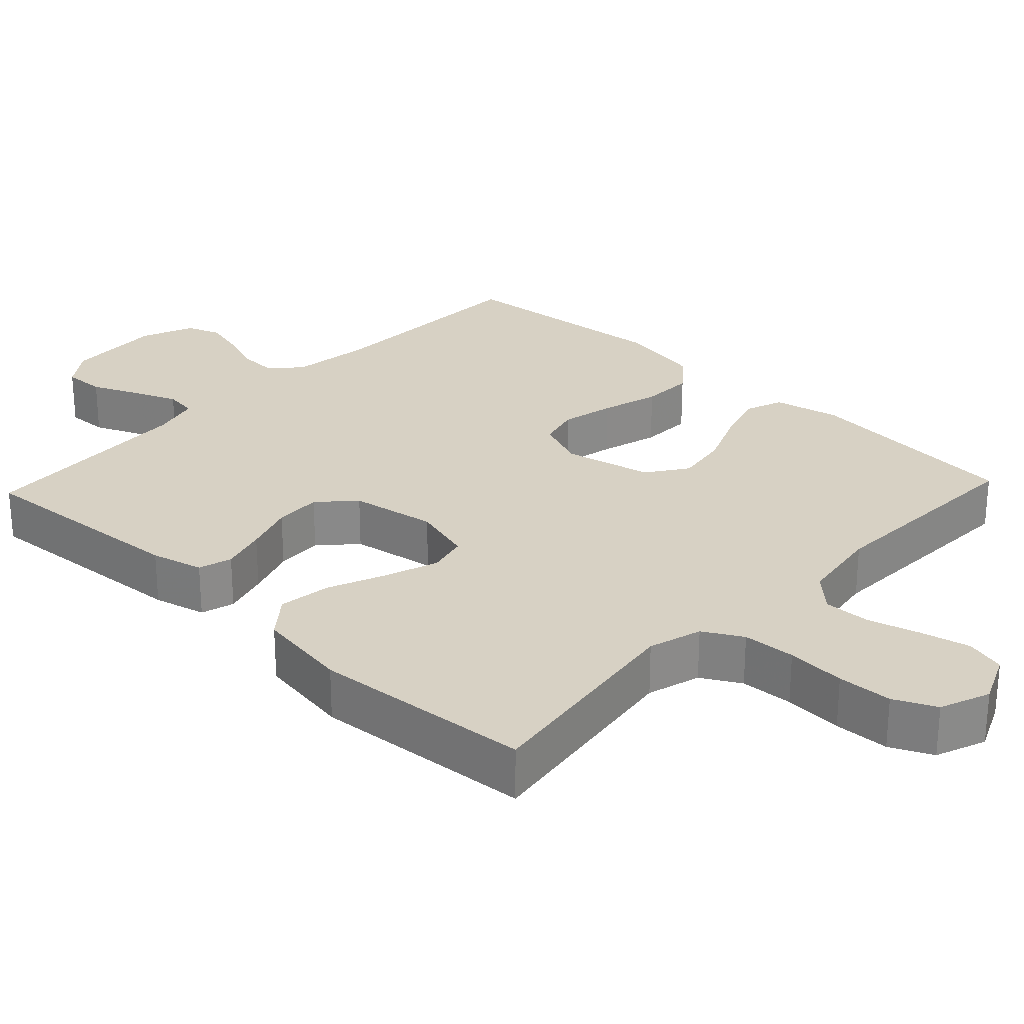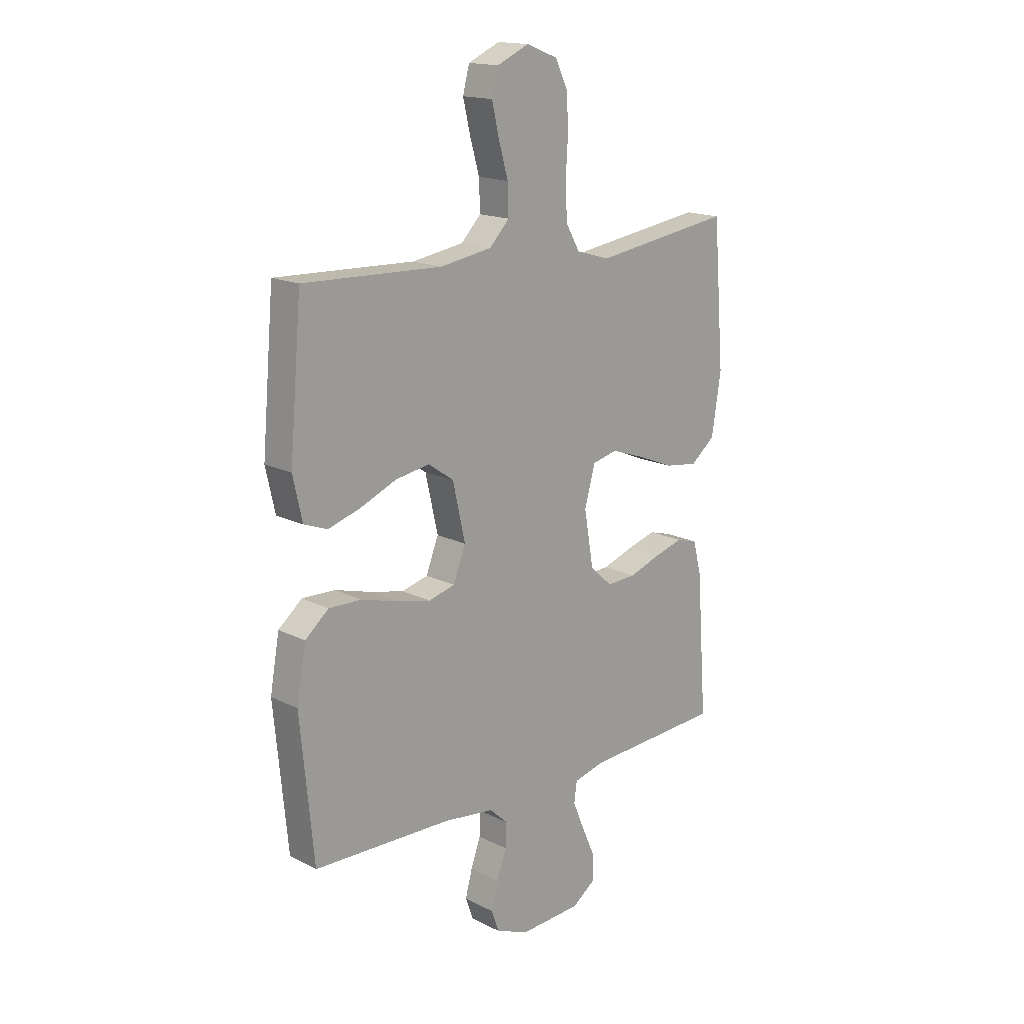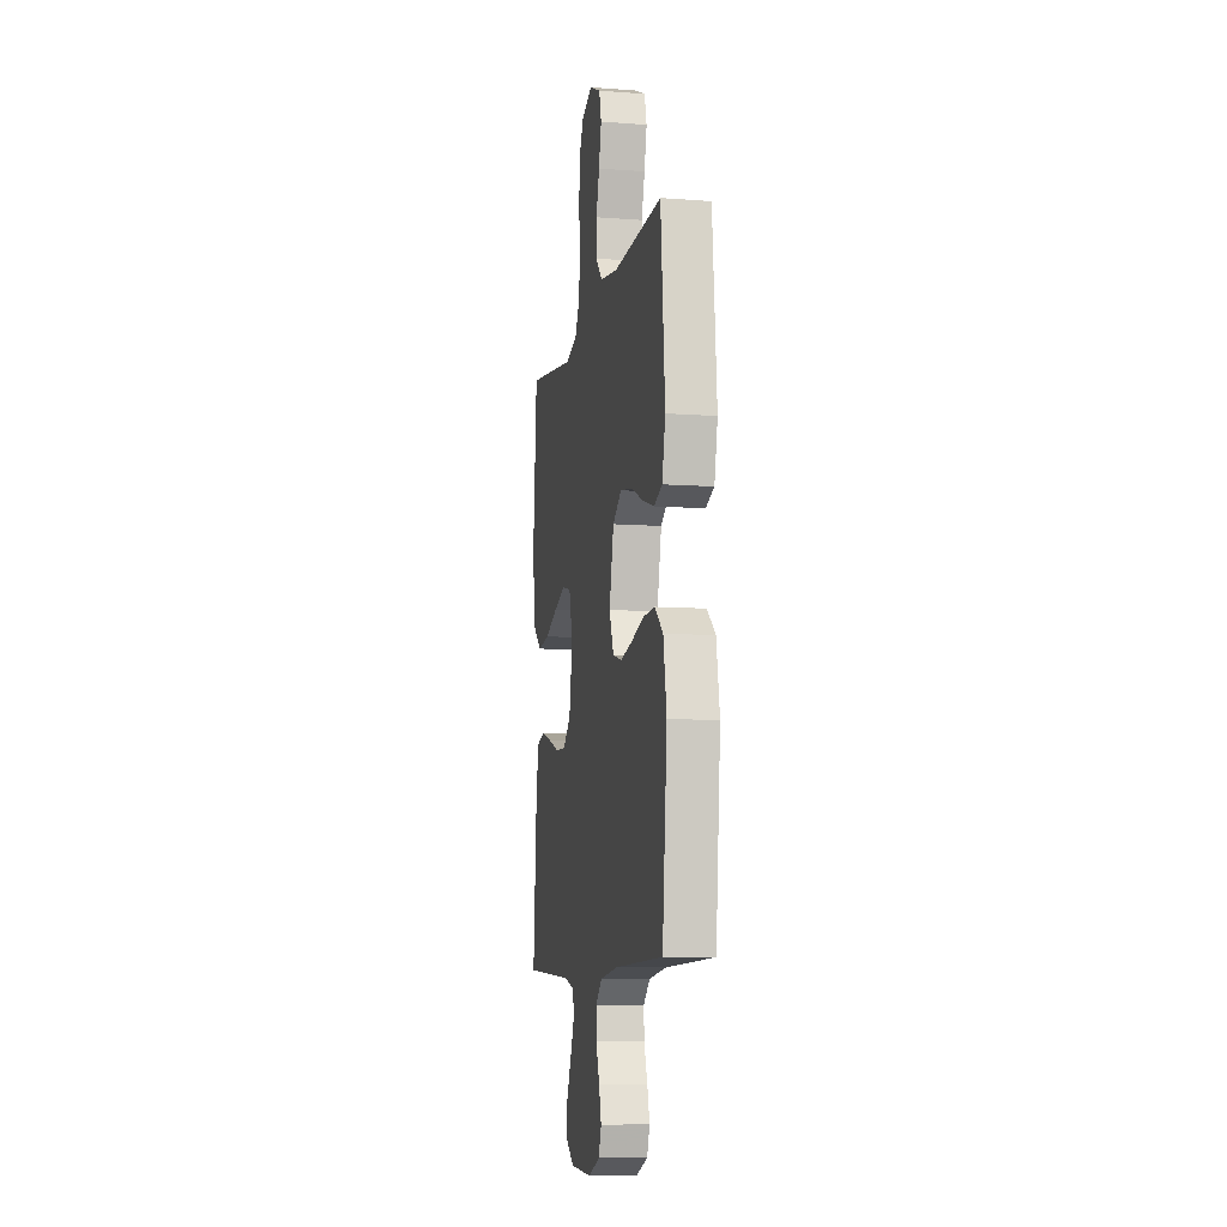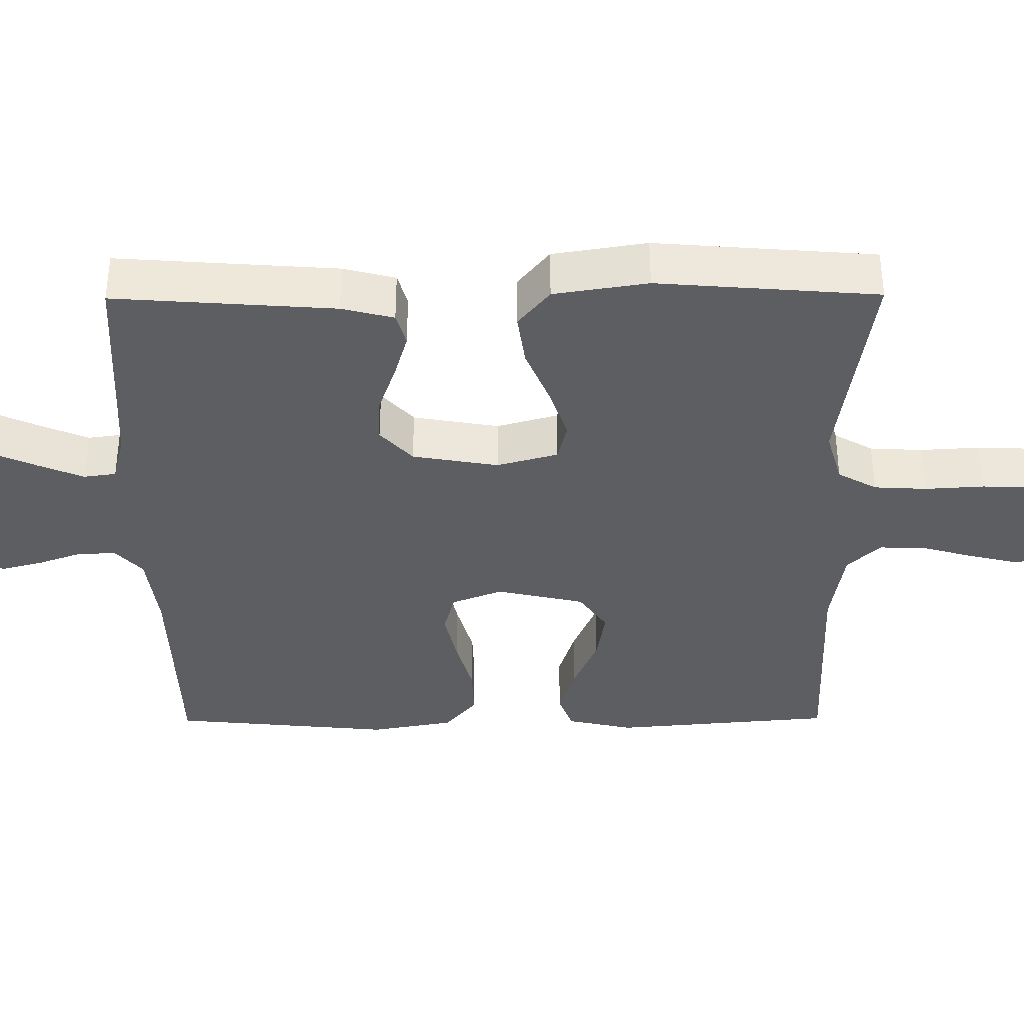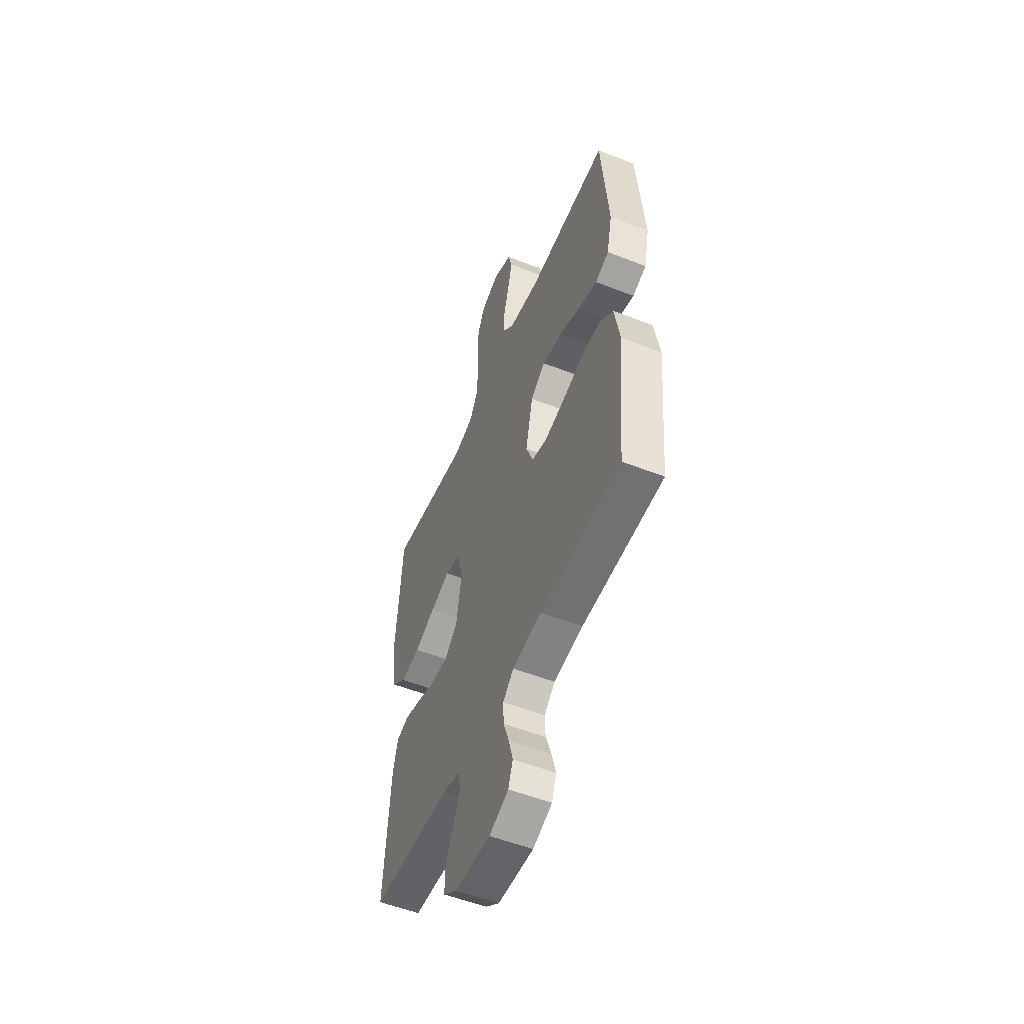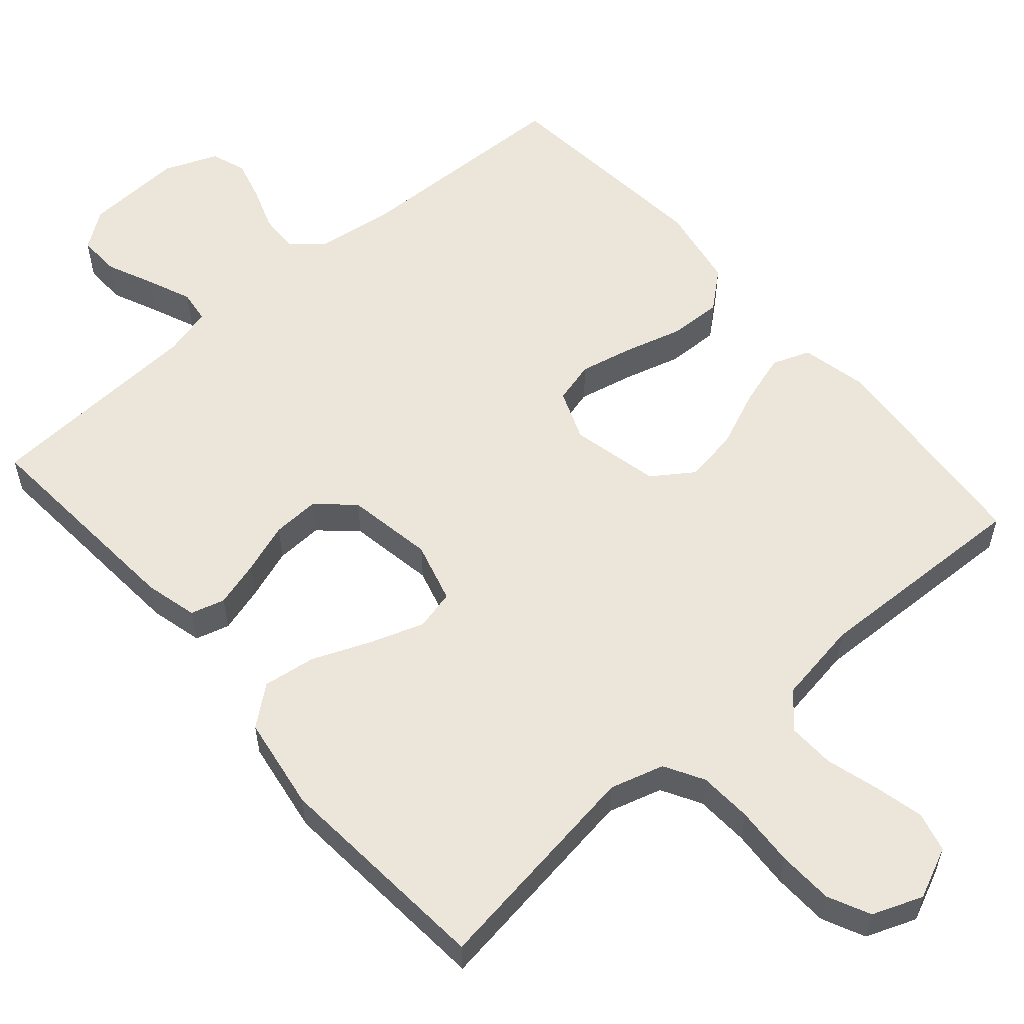
<metadata>
{"format":"obj","ext":"obj","renderer":"f3d","projection":"perspective","resolution":1024,"background":"white","views":[{"elev":27.1,"azim":-46.6,"up":"+Y"},{"elev":16.5,"azim":135.6,"up":"+Z"},{"elev":-9.0,"azim":78.8,"up":"+Z"},{"elev":-37.3,"azim":-89.6,"up":"+Y"},{"elev":-53.7,"azim":67.3,"up":"+Z"},{"elev":56.8,"azim":-40.9,"up":"+Y"}]}
</metadata>
<code>
v 0.5 0.07 0.5
v 0.526 0.07 0.2
v 0.506 0.07 0.11
v 0.455 0.07 0.091
v 0.384 0.07 0.113
v 0.306 0.07 0.146
v 0.233 0.07 0.158
v 0.178 0.07 0.12
v 0.151 0.07 0
v 0.178 0.07 -0.069
v 0.235 0.07 -0.084
v 0.308 0.07 -0.068
v 0.387 0.07 -0.046
v 0.458 0.07 -0.044
v 0.509 0.07 -0.087
v 0.529 0.07 -0.2
v 0.5 0.07 -0.5
v 0.2 0.07 -0.508
v 0.091 0.07 -0.522
v 0.051 0.07 -0.559
v 0.053 0.07 -0.611
v 0.074 0.07 -0.67
v 0.089 0.07 -0.726
v 0.072 0.07 -0.773
v 0 0.07 -0.802
v -0.133 0.07 -0.795
v -0.184 0.07 -0.758
v -0.182 0.07 -0.701
v -0.154 0.07 -0.638
v -0.129 0.07 -0.578
v -0.135 0.07 -0.534
v -0.2 0.07 -0.517
v -0.5 0.07 -0.5
v -0.478 0.07 -0.2
v -0.46 0.07 -0.129
v -0.414 0.07 -0.116
v -0.352 0.07 -0.134
v -0.283 0.07 -0.158
v -0.219 0.07 -0.161
v -0.171 0.07 -0.117
v -0.151 0.07 0
v -0.174 0.07 0.083
v -0.228 0.07 0.096
v -0.301 0.07 0.071
v -0.379 0.07 0.039
v -0.451 0.07 0.029
v -0.504 0.07 0.072
v -0.524 0.07 0.2
v -0.5 0.07 0.5
v -0.2 0.07 0.456
v -0.127 0.07 0.477
v -0.097 0.07 0.53
v -0.093 0.07 0.602
v -0.098 0.07 0.682
v -0.095 0.07 0.757
v -0.068 0.07 0.814
v 0 0.07 0.84
v 0.069 0.07 0.809
v 0.083 0.07 0.755
v 0.067 0.07 0.687
v 0.047 0.07 0.617
v 0.045 0.07 0.553
v 0.088 0.07 0.508
v 0.2 0.07 0.49
v 0.5 0 0.5
v 0.526 0 0.2
v 0.506 0 0.11
v 0.455 0 0.091
v 0.384 0 0.113
v 0.306 0 0.146
v 0.233 0 0.158
v 0.178 0 0.12
v 0.151 0 0
v 0.178 0 -0.069
v 0.235 0 -0.084
v 0.308 0 -0.068
v 0.387 0 -0.046
v 0.458 0 -0.044
v 0.509 0 -0.087
v 0.529 0 -0.2
v 0.5 0 -0.5
v 0.2 0 -0.508
v 0.091 0 -0.522
v 0.051 0 -0.559
v 0.053 0 -0.611
v 0.074 0 -0.67
v 0.089 0 -0.726
v 0.072 0 -0.773
v 0 0 -0.802
v -0.133 0 -0.795
v -0.184 0 -0.758
v -0.182 0 -0.701
v -0.154 0 -0.638
v -0.129 0 -0.578
v -0.135 0 -0.534
v -0.2 0 -0.517
v -0.5 0 -0.5
v -0.478 0 -0.2
v -0.46 0 -0.129
v -0.414 0 -0.116
v -0.352 0 -0.134
v -0.283 0 -0.158
v -0.219 0 -0.161
v -0.171 0 -0.117
v -0.151 0 0
v -0.174 0 0.083
v -0.228 0 0.096
v -0.301 0 0.071
v -0.379 0 0.039
v -0.451 0 0.029
v -0.504 0 0.072
v -0.524 0 0.2
v -0.5 0 0.5
v -0.2 0 0.456
v -0.127 0 0.477
v -0.097 0 0.53
v -0.093 0 0.602
v -0.098 0 0.682
v -0.095 0 0.757
v -0.068 0 0.814
v 0 0 0.84
v 0.069 0 0.809
v 0.083 0 0.755
v 0.067 0 0.687
v 0.047 0 0.617
v 0.045 0 0.553
v 0.088 0 0.508
v 0.2 0 0.49
f 58 59 60 61
f 56 57 58 61
f 56 61 62
f 53 54 55 56
f 52 53 56 62
f 51 52 62 63
f 47 48 49 50
f 44 45 46 47
f 43 44 47 50
f 42 43 50 51
f 35 36 37 38
f 33 34 35 38
f 32 33 38 39
f 31 32 39 40
f 26 27 28 29
f 26 29 30
f 25 26 30
f 21 22 23 24
f 21 24 25 30
f 15 16 17 18
f 15 18 19
f 12 13 14 15
f 11 12 15 19
f 10 11 19 20
f 3 4 5 6
f 1 2 3 6
f 64 1 6 7
f 63 64 7 8
f 41 42 51 63
f 41 63 8 9
f 20 21 30 31
f 20 31 40 41
f 9 10 20 41
f 125 124 123 122
f 125 122 121 120
f 126 125 120
f 120 119 118 117
f 126 120 117 116
f 127 126 116 115
f 114 113 112 111
f 111 110 109 108
f 114 111 108 107
f 115 114 107 106
f 102 101 100 99
f 102 99 98 97
f 103 102 97 96
f 104 103 96 95
f 93 92 91 90
f 94 93 90
f 94 90 89
f 88 87 86 85
f 94 89 88 85
f 82 81 80 79
f 83 82 79
f 79 78 77 76
f 83 79 76 75
f 84 83 75 74
f 70 69 68 67
f 70 67 66 65
f 71 70 65 128
f 72 71 128 127
f 127 115 106 105
f 73 72 127 105
f 95 94 85 84
f 105 104 95 84
f 105 84 74 73
f 1 65 66 2
f 2 66 67 3
f 3 67 68 4
f 4 68 69 5
f 5 69 70 6
f 6 70 71 7
f 7 71 72 8
f 8 72 73 9
f 9 73 74 10
f 10 74 75 11
f 11 75 76 12
f 12 76 77 13
f 13 77 78 14
f 14 78 79 15
f 15 79 80 16
f 16 80 81 17
f 17 81 82 18
f 18 82 83 19
f 19 83 84 20
f 20 84 85 21
f 21 85 86 22
f 22 86 87 23
f 23 87 88 24
f 24 88 89 25
f 25 89 90 26
f 26 90 91 27
f 27 91 92 28
f 28 92 93 29
f 29 93 94 30
f 30 94 95 31
f 31 95 96 32
f 32 96 97 33
f 33 97 98 34
f 34 98 99 35
f 35 99 100 36
f 36 100 101 37
f 37 101 102 38
f 38 102 103 39
f 39 103 104 40
f 40 104 105 41
f 41 105 106 42
f 42 106 107 43
f 43 107 108 44
f 44 108 109 45
f 45 109 110 46
f 46 110 111 47
f 47 111 112 48
f 48 112 113 49
f 49 113 114 50
f 50 114 115 51
f 51 115 116 52
f 52 116 117 53
f 53 117 118 54
f 54 118 119 55
f 55 119 120 56
f 56 120 121 57
f 57 121 122 58
f 58 122 123 59
f 59 123 124 60
f 60 124 125 61
f 61 125 126 62
f 62 126 127 63
f 63 127 128 64
f 64 128 65 1

</code>
